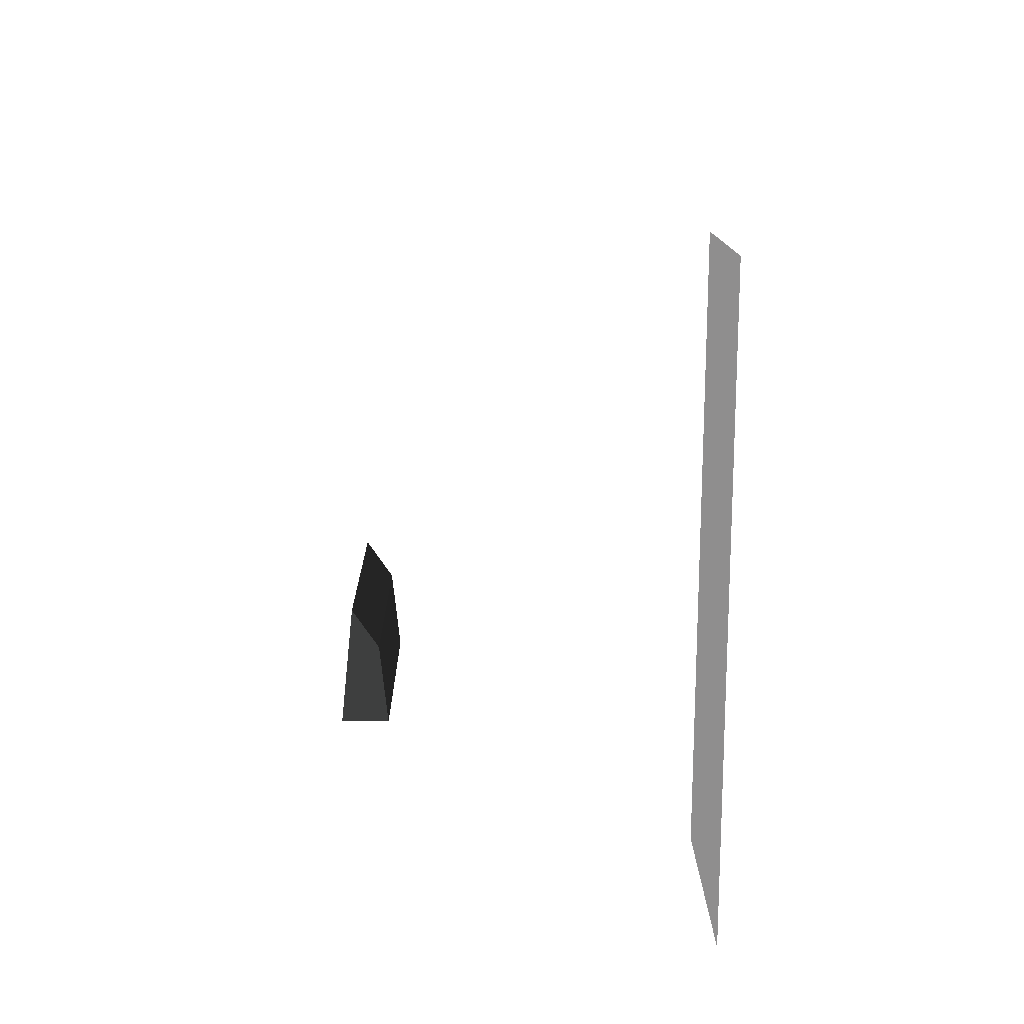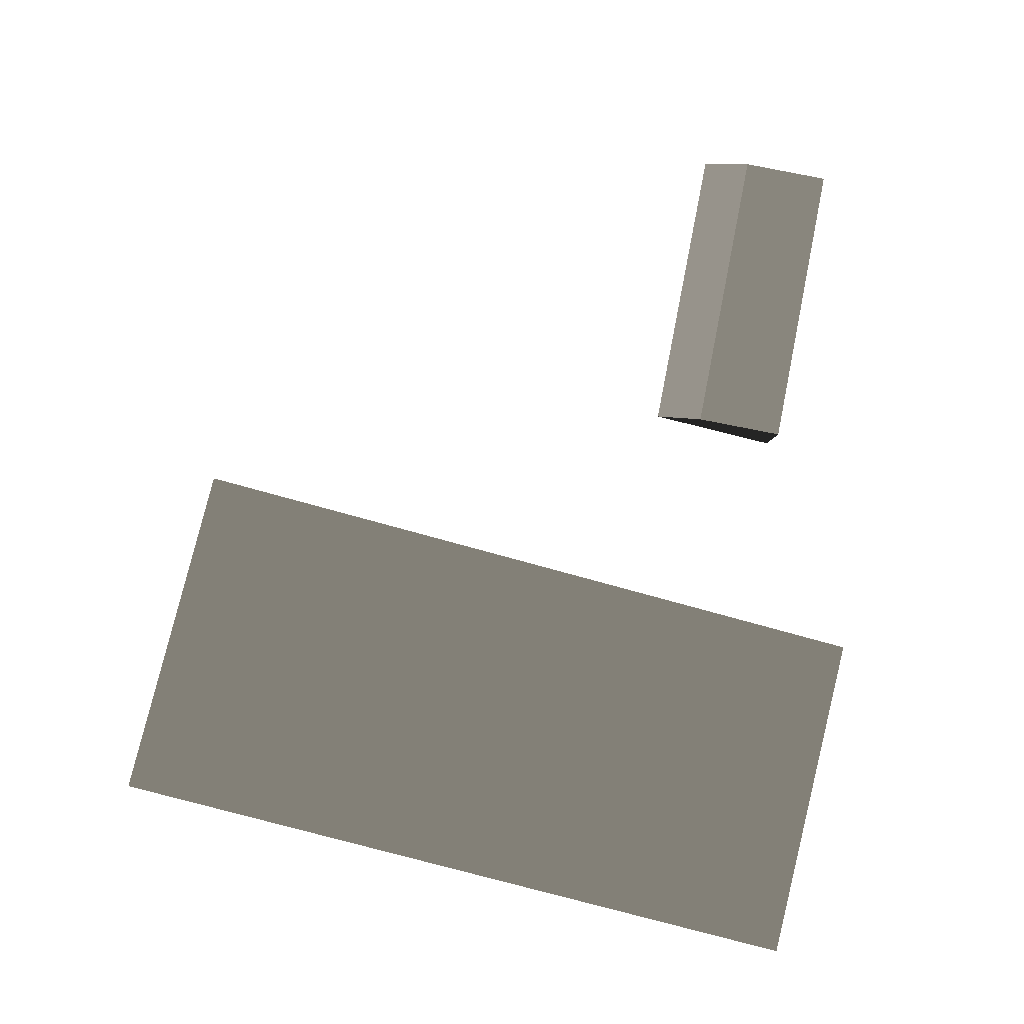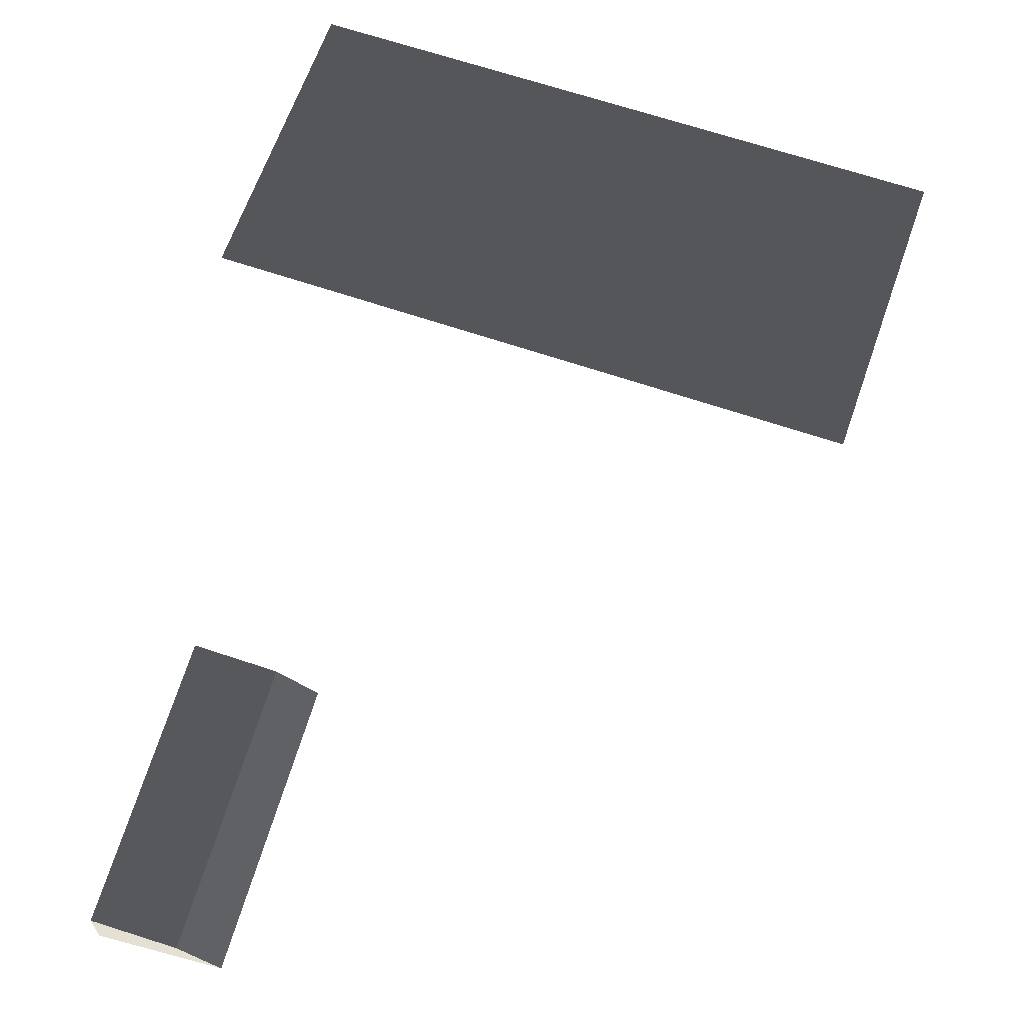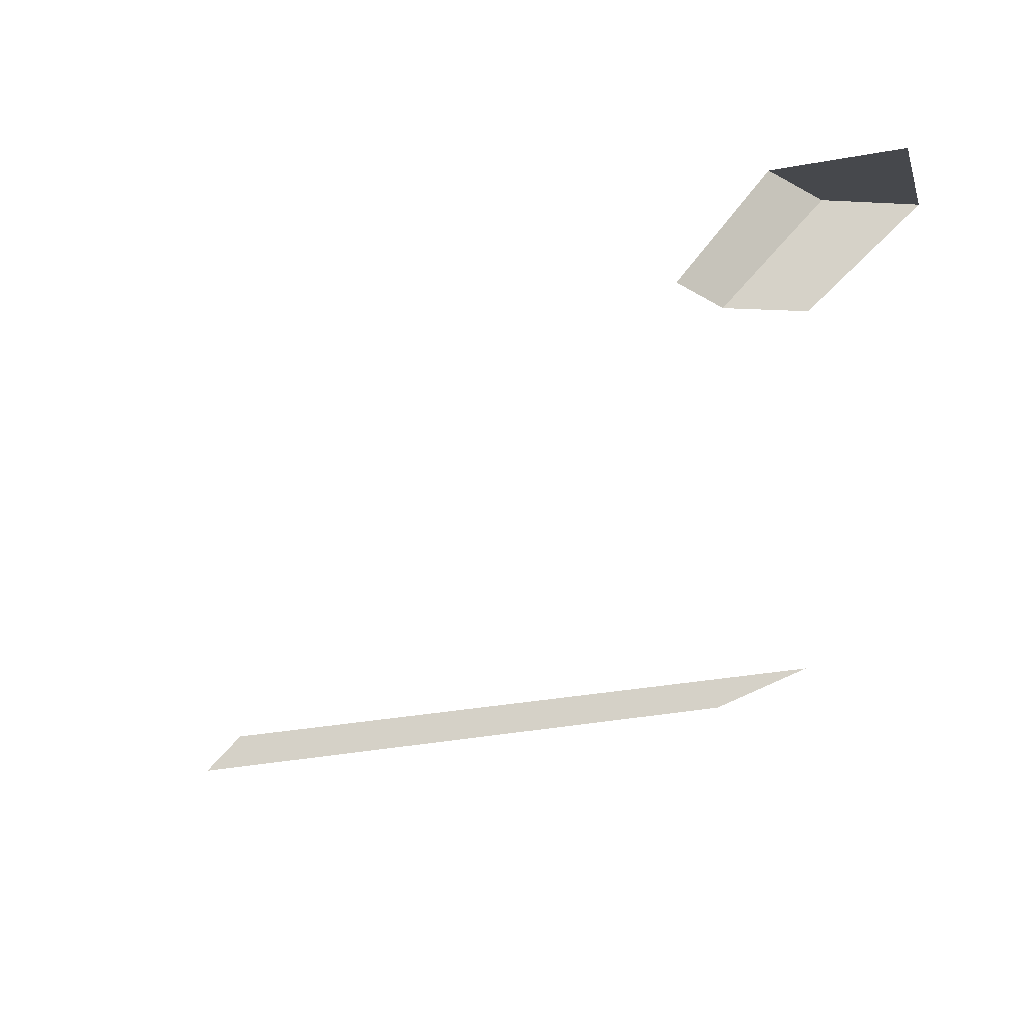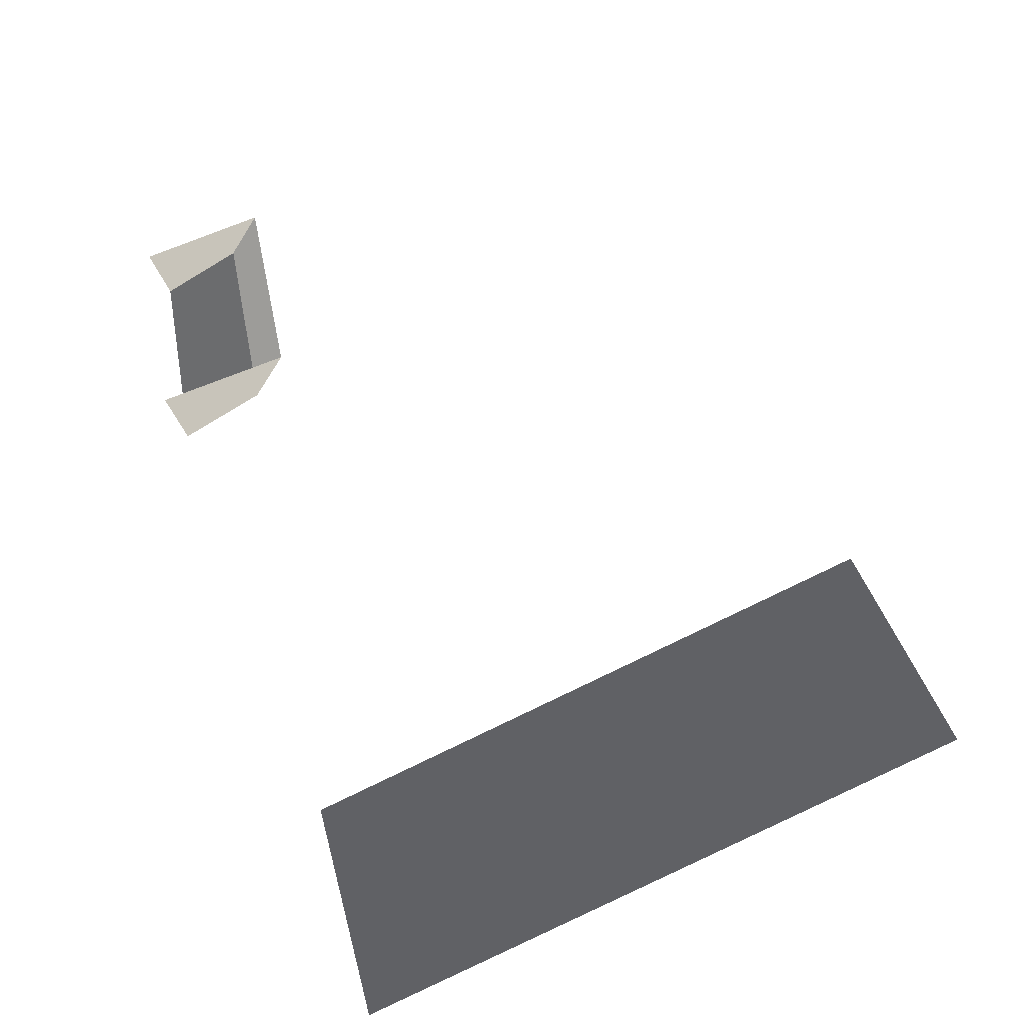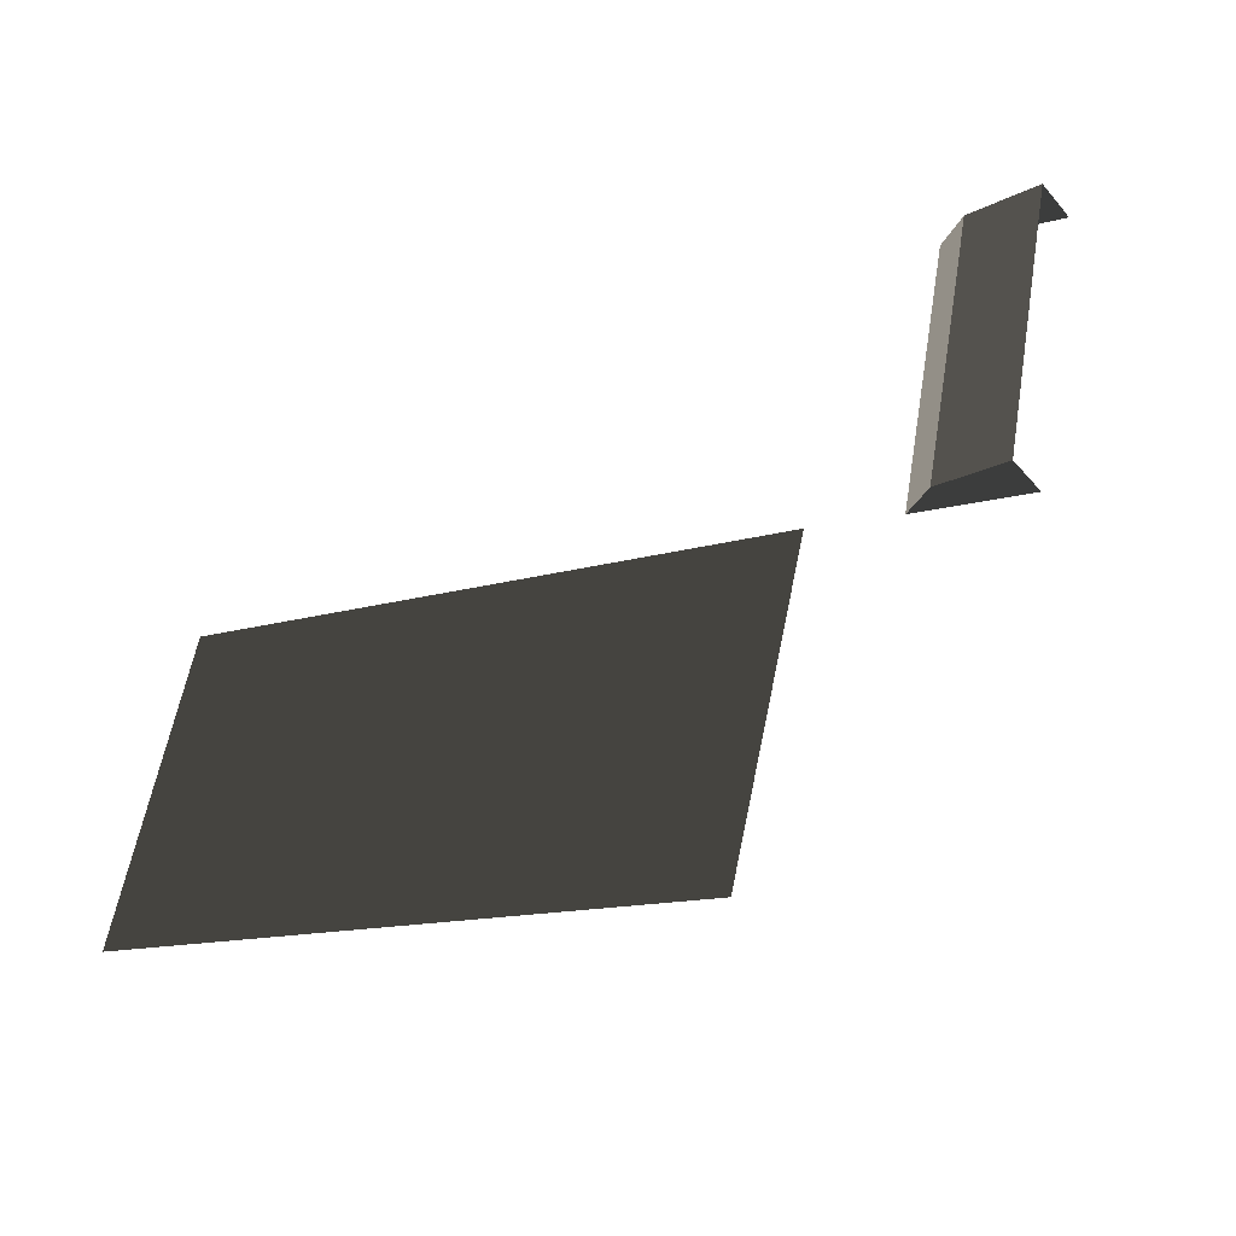
<metadata>
{"format":"obj","ext":"obj","renderer":"f3d","projection":"perspective","resolution":1024,"background":"white","views":[{"elev":-65.0,"azim":-90.9,"up":"+Y"},{"elev":-9.2,"azim":-7.9,"up":"+Y"},{"elev":64.0,"azim":-174.9,"up":"+Z"},{"elev":78.7,"azim":-8.5,"up":"+Y"},{"elev":-49.3,"azim":-158.1,"up":"+Y"},{"elev":-36.2,"azim":34.7,"up":"+Y"}]}
</metadata>
<code>
v -2.371 -7.055 34.8
v -3.531 -11.71 34.8
v -13.33 -9.268 34.8
v -12.17 -4.614 34.8
v -1.972 -2.631 29.54
v -3.375 -2.354 29.36
v -2.413 2.514 29.36
v -1.011 2.237 29.54
v -1.972 -2.631 28.68
v -4.06 -2.218 28.86
v -3.375 -2.354 29.36
v -1.972 -2.631 29.54
v -1.011 2.237 29.54
v -2.413 2.514 29.36
v -3.099 2.65 28.86
v -1.011 2.237 28.68
v -3.375 -2.354 29.36
v -4.06 -2.218 28.86
v -3.099 2.65 28.86
v -2.413 2.514 29.36
g Barrel_Building_31559_517
f 1 3 2
f 1 4 3
f 5 7 6
f 5 8 7
f 9 11 10
f 9 12 11
f 13 15 14
f 13 16 15
f 17 19 18
f 17 20 19

</code>
